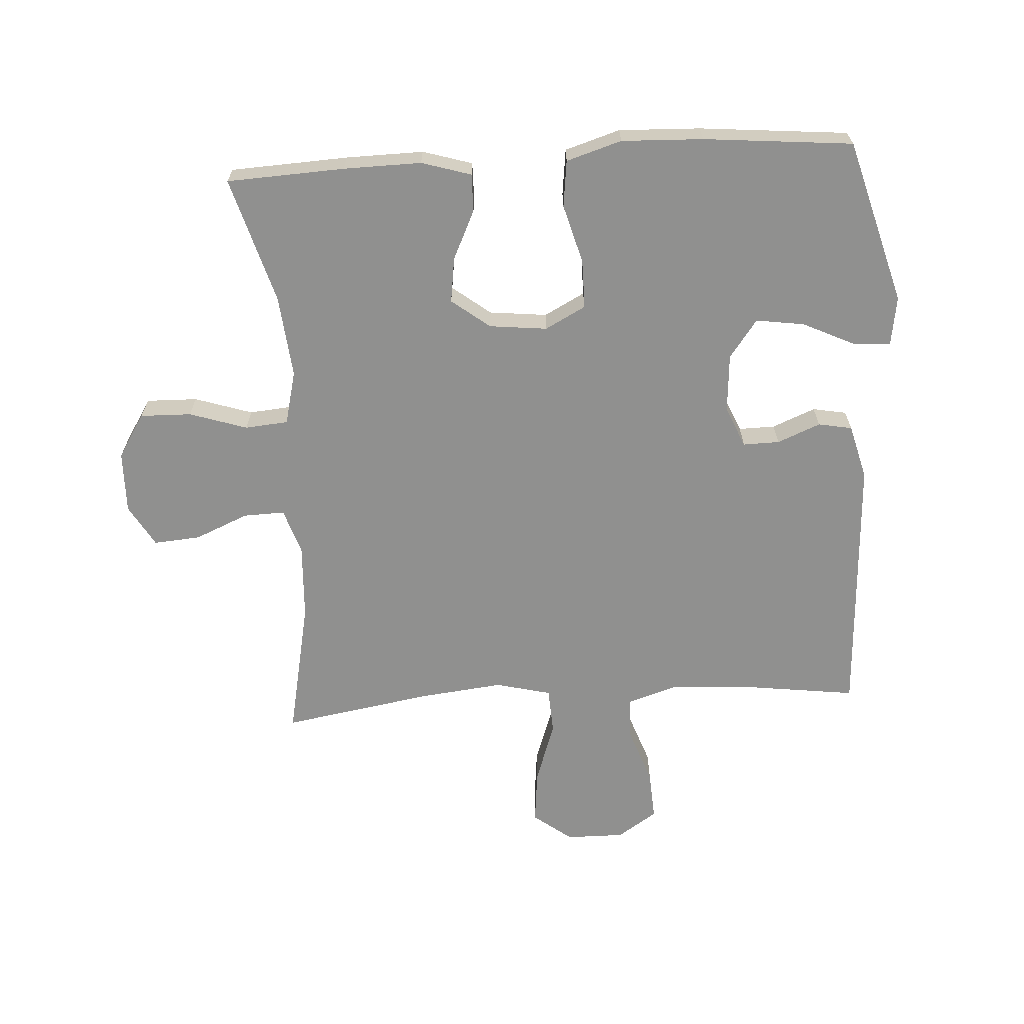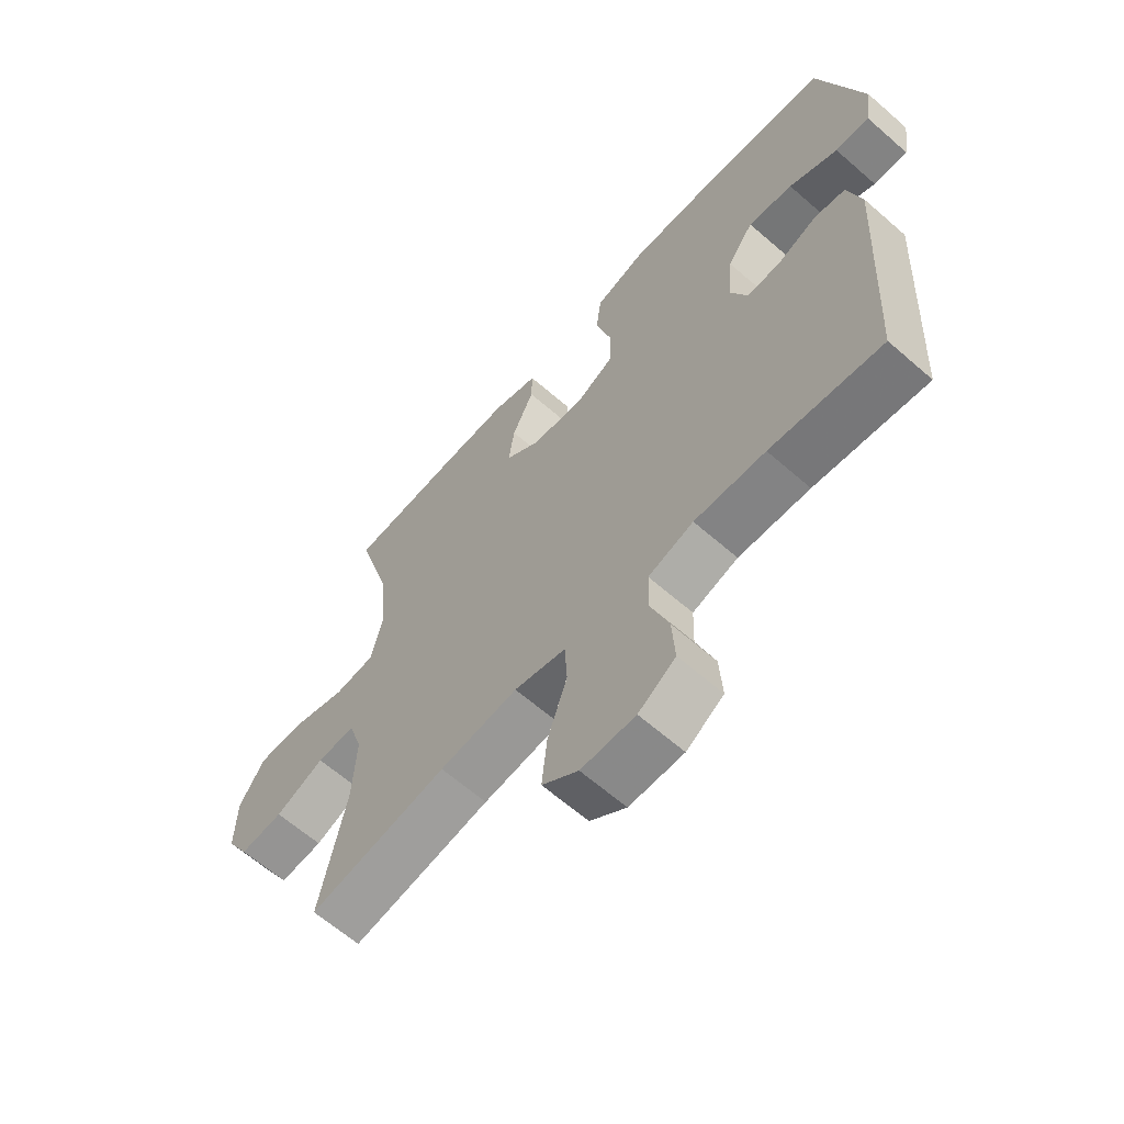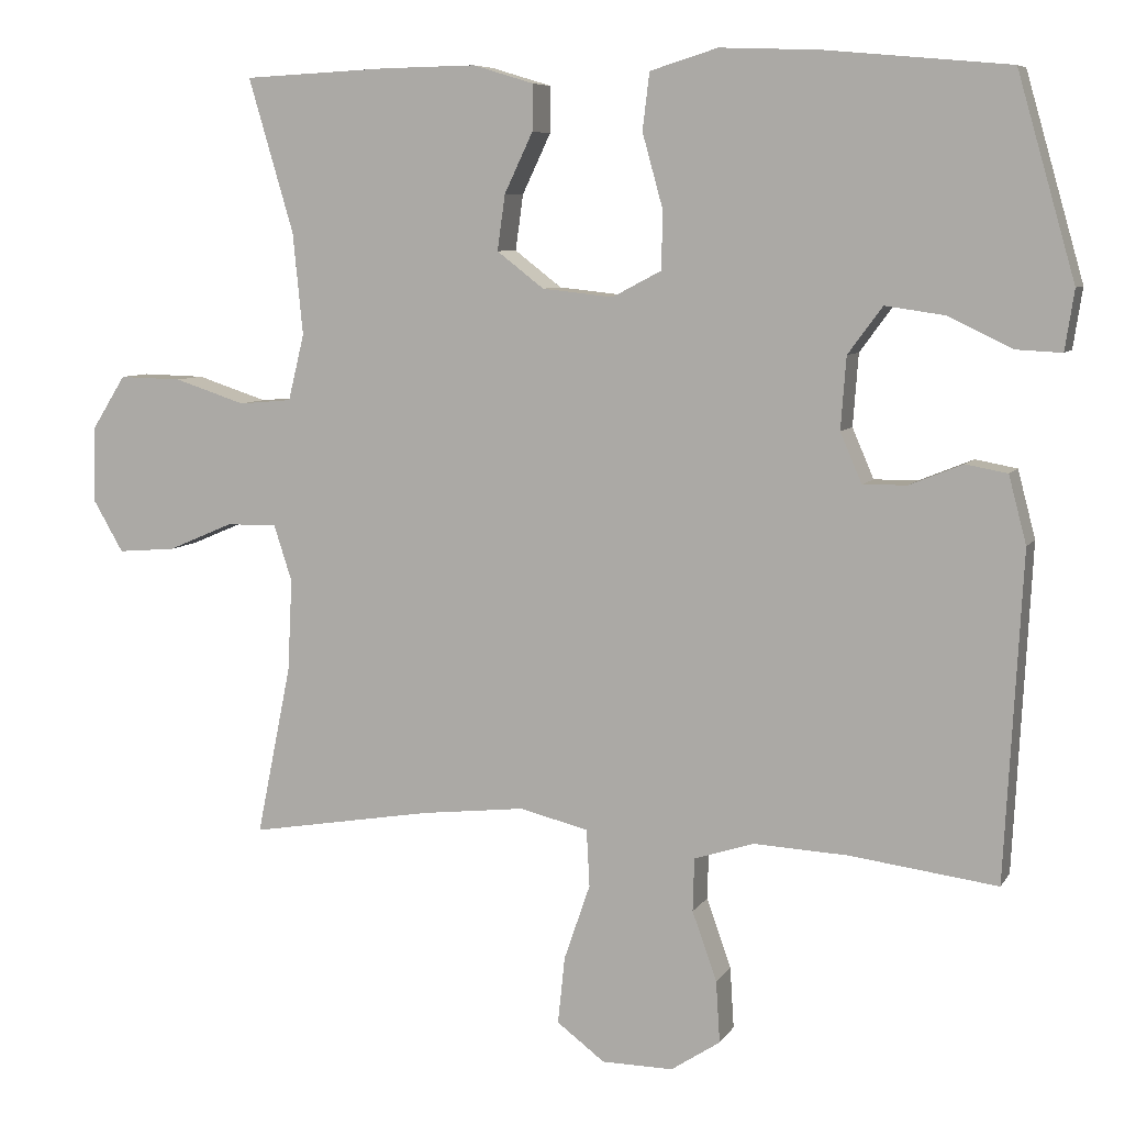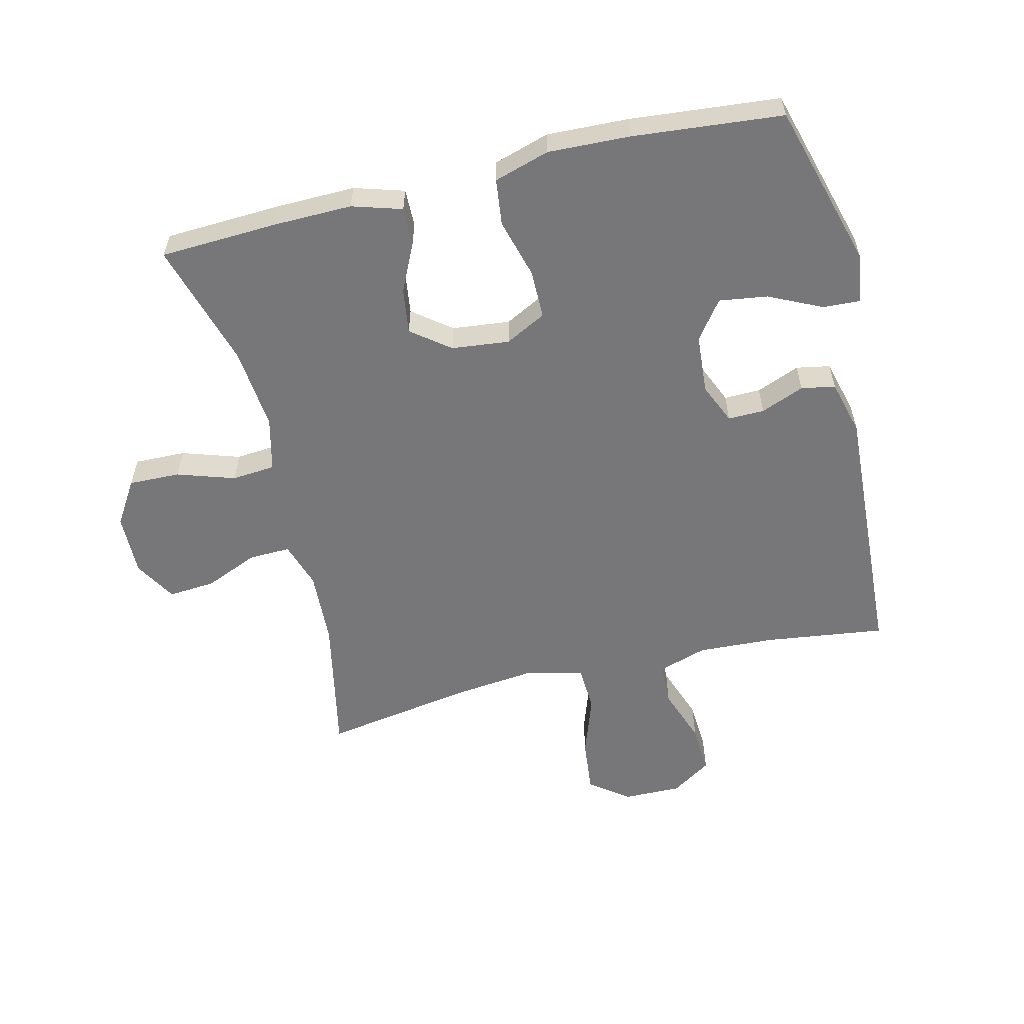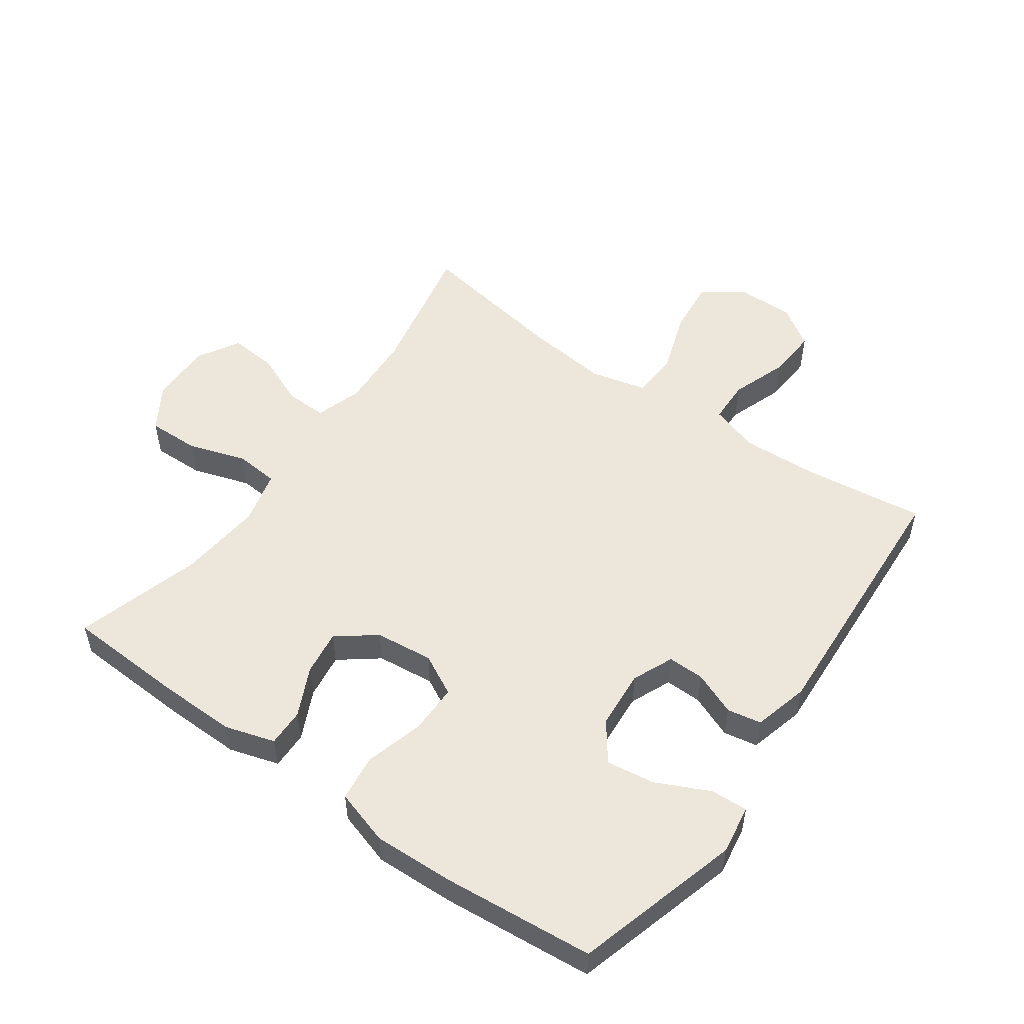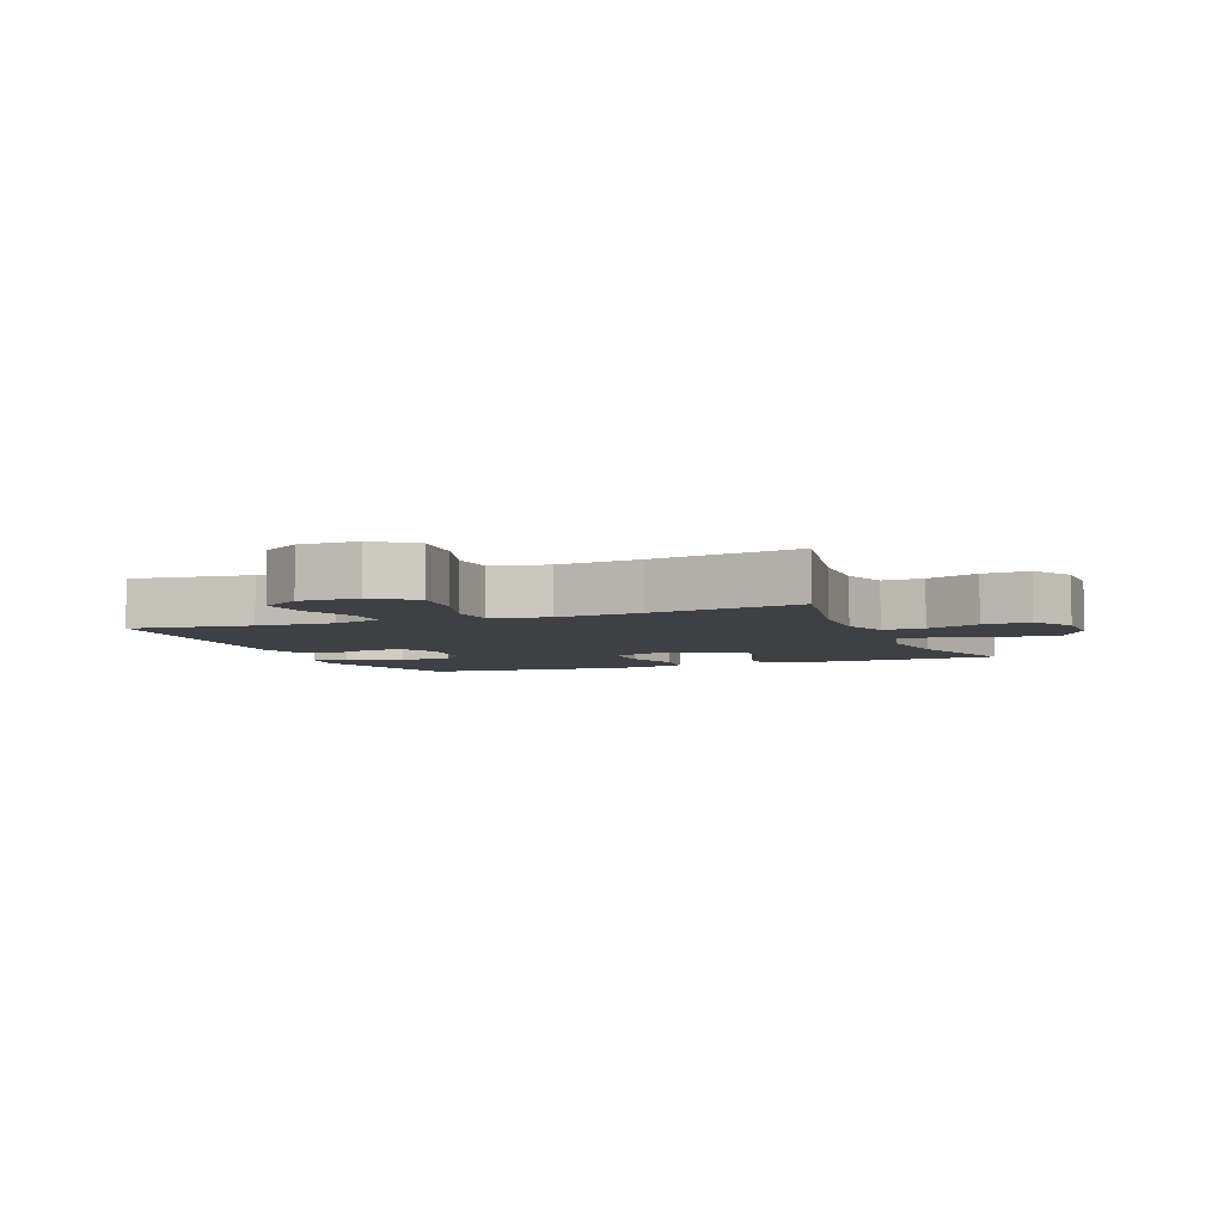
<metadata>
{"format":"obj","ext":"obj","renderer":"f3d","projection":"perspective","resolution":1024,"background":"white","views":[{"elev":-65.6,"azim":3.5,"up":"+Y"},{"elev":-63.5,"azim":48.6,"up":"+Z"},{"elev":7.2,"azim":18.4,"up":"+Z"},{"elev":-57.2,"azim":13.6,"up":"+Y"},{"elev":52.7,"azim":35.4,"up":"+Y"},{"elev":-5.1,"azim":-158.2,"up":"+Y"}]}
</metadata>
<code>
v 0.5 0.07 -0.5
v 0.308 0.07 -0.475
v 0.186 0.07 -0.469
v 0.108 0.07 -0.494
v 0.106 0.07 -0.563
v 0.138 0.07 -0.653
v 0.143 0.07 -0.733
v 0.079 0.07 -0.775
v -0.014 0.07 -0.774
v -0.076 0.07 -0.727
v -0.067 0.07 -0.64
v -0.033 0.07 -0.541
v -0.037 0.07 -0.467
v -0.126 0.07 -0.445
v -0.261 0.07 -0.46
v -0.5 0.07 -0.5
v -0.455 0.07 -0.279
v -0.449 0.07 -0.159
v -0.473 0.07 -0.085
v -0.539 0.07 -0.087
v -0.624 0.07 -0.123
v -0.699 0.07 -0.129
v -0.738 0.07 -0.062
v -0.736 0.07 0.037
v -0.692 0.07 0.107
v -0.61 0.07 0.105
v -0.518 0.07 0.075
v -0.449 0.07 0.081
v -0.428 0.07 0.167
v -0.441 0.07 0.299
v -0.5 0.07 0.5
v -0.312 0.07 0.509
v -0.188 0.07 0.511
v -0.109 0.07 0.487
v -0.11 0.07 0.427
v -0.147 0.07 0.349
v -0.157 0.07 0.277
v -0.096 0.07 0.23
v -0.004 0.07 0.22
v 0.061 0.07 0.254
v 0.061 0.07 0.332
v 0.035 0.07 0.426
v 0.044 0.07 0.5
v 0.132 0.07 0.527
v 0.262 0.07 0.522
v 0.5 0.07 0.5
v 0.575 0.07 0.237
v 0.563 0.07 0.159
v 0.504 0.07 0.162
v 0.42 0.07 0.202
v 0.343 0.07 0.213
v 0.298 0.07 0.152
v 0.291 0.07 0.058
v 0.319 0.07 -0.007
v 0.377 0.07 -0.006
v 0.446 0.07 0.022
v 0.5 0.07 0.012
v 0.523 0.07 -0.076
v 0.5 0 -0.5
v 0.308 0 -0.475
v 0.186 0 -0.469
v 0.108 0 -0.494
v 0.106 0 -0.563
v 0.138 0 -0.653
v 0.143 0 -0.733
v 0.079 0 -0.775
v -0.014 0 -0.774
v -0.076 0 -0.727
v -0.067 0 -0.64
v -0.033 0 -0.541
v -0.037 0 -0.467
v -0.126 0 -0.445
v -0.261 0 -0.46
v -0.5 0 -0.5
v -0.455 0 -0.279
v -0.449 0 -0.159
v -0.473 0 -0.085
v -0.539 0 -0.087
v -0.624 0 -0.123
v -0.699 0 -0.129
v -0.738 0 -0.062
v -0.736 0 0.037
v -0.692 0 0.107
v -0.61 0 0.105
v -0.518 0 0.075
v -0.449 0 0.081
v -0.428 0 0.167
v -0.441 0 0.299
v -0.5 0 0.5
v -0.312 0 0.509
v -0.188 0 0.511
v -0.109 0 0.487
v -0.11 0 0.427
v -0.147 0 0.349
v -0.157 0 0.277
v -0.096 0 0.23
v -0.004 0 0.22
v 0.061 0 0.254
v 0.061 0 0.332
v 0.035 0 0.426
v 0.044 0 0.5
v 0.132 0 0.527
v 0.262 0 0.522
v 0.5 0 0.5
v 0.575 0 0.237
v 0.563 0 0.159
v 0.504 0 0.162
v 0.42 0 0.202
v 0.343 0 0.213
v 0.298 0 0.152
v 0.291 0 0.058
v 0.319 0 -0.007
v 0.377 0 -0.006
v 0.446 0 0.022
v 0.5 0 0.012
v 0.523 0 -0.076
f 58 1 2
f 57 58 2
f 56 57 2
f 55 56 2
f 54 55 2 3
f 53 54 3 4
f 52 53 4
f 48 49 50
f 47 48 50
f 46 47 50
f 45 46 50
f 44 45 50
f 43 44 50
f 42 43 50
f 41 42 50 51
f 40 41 51 52
f 34 35 36
f 33 34 36
f 32 33 36
f 31 32 36
f 30 31 36
f 29 30 36 37
f 28 29 37 38
f 25 26 27
f 24 25 27
f 23 24 27
f 22 23 27
f 21 22 27
f 20 21 27
f 19 20 27 28
f 28 38 39
f 19 28 39
f 18 19 39
f 15 16 17
f 39 40 52
f 18 39 52
f 17 18 52
f 15 17 52
f 14 15 52
f 10 11 12
f 9 10 12
f 8 9 12
f 7 8 12
f 6 7 12
f 5 6 12
f 13 14 52 4
f 4 5 12 13
f 60 59 116
f 60 116 115
f 60 115 114
f 60 114 113
f 61 60 113 112
f 62 61 112 111
f 62 111 110
f 108 107 106
f 108 106 105
f 108 105 104
f 108 104 103
f 108 103 102
f 108 102 101
f 108 101 100
f 109 108 100 99
f 110 109 99 98
f 94 93 92
f 94 92 91
f 94 91 90
f 94 90 89
f 94 89 88
f 95 94 88 87
f 96 95 87 86
f 85 84 83
f 85 83 82
f 85 82 81
f 85 81 80
f 85 80 79
f 85 79 78
f 86 85 78 77
f 97 96 86
f 97 86 77
f 97 77 76
f 75 74 73
f 110 98 97
f 110 97 76
f 110 76 75
f 110 75 73
f 110 73 72
f 70 69 68
f 70 68 67
f 70 67 66
f 70 66 65
f 70 65 64
f 70 64 63
f 62 110 72 71
f 71 70 63 62
f 1 59 60 2
f 2 60 61 3
f 3 61 62 4
f 4 62 63 5
f 5 63 64 6
f 6 64 65 7
f 7 65 66 8
f 8 66 67 9
f 9 67 68 10
f 10 68 69 11
f 11 69 70 12
f 12 70 71 13
f 13 71 72 14
f 14 72 73 15
f 15 73 74 16
f 16 74 75 17
f 17 75 76 18
f 18 76 77 19
f 19 77 78 20
f 20 78 79 21
f 21 79 80 22
f 22 80 81 23
f 23 81 82 24
f 24 82 83 25
f 25 83 84 26
f 26 84 85 27
f 27 85 86 28
f 28 86 87 29
f 29 87 88 30
f 30 88 89 31
f 31 89 90 32
f 32 90 91 33
f 33 91 92 34
f 34 92 93 35
f 35 93 94 36
f 36 94 95 37
f 37 95 96 38
f 38 96 97 39
f 39 97 98 40
f 40 98 99 41
f 41 99 100 42
f 42 100 101 43
f 43 101 102 44
f 44 102 103 45
f 45 103 104 46
f 46 104 105 47
f 47 105 106 48
f 48 106 107 49
f 49 107 108 50
f 50 108 109 51
f 51 109 110 52
f 52 110 111 53
f 53 111 112 54
f 54 112 113 55
f 55 113 114 56
f 56 114 115 57
f 57 115 116 58
f 58 116 59 1

</code>
